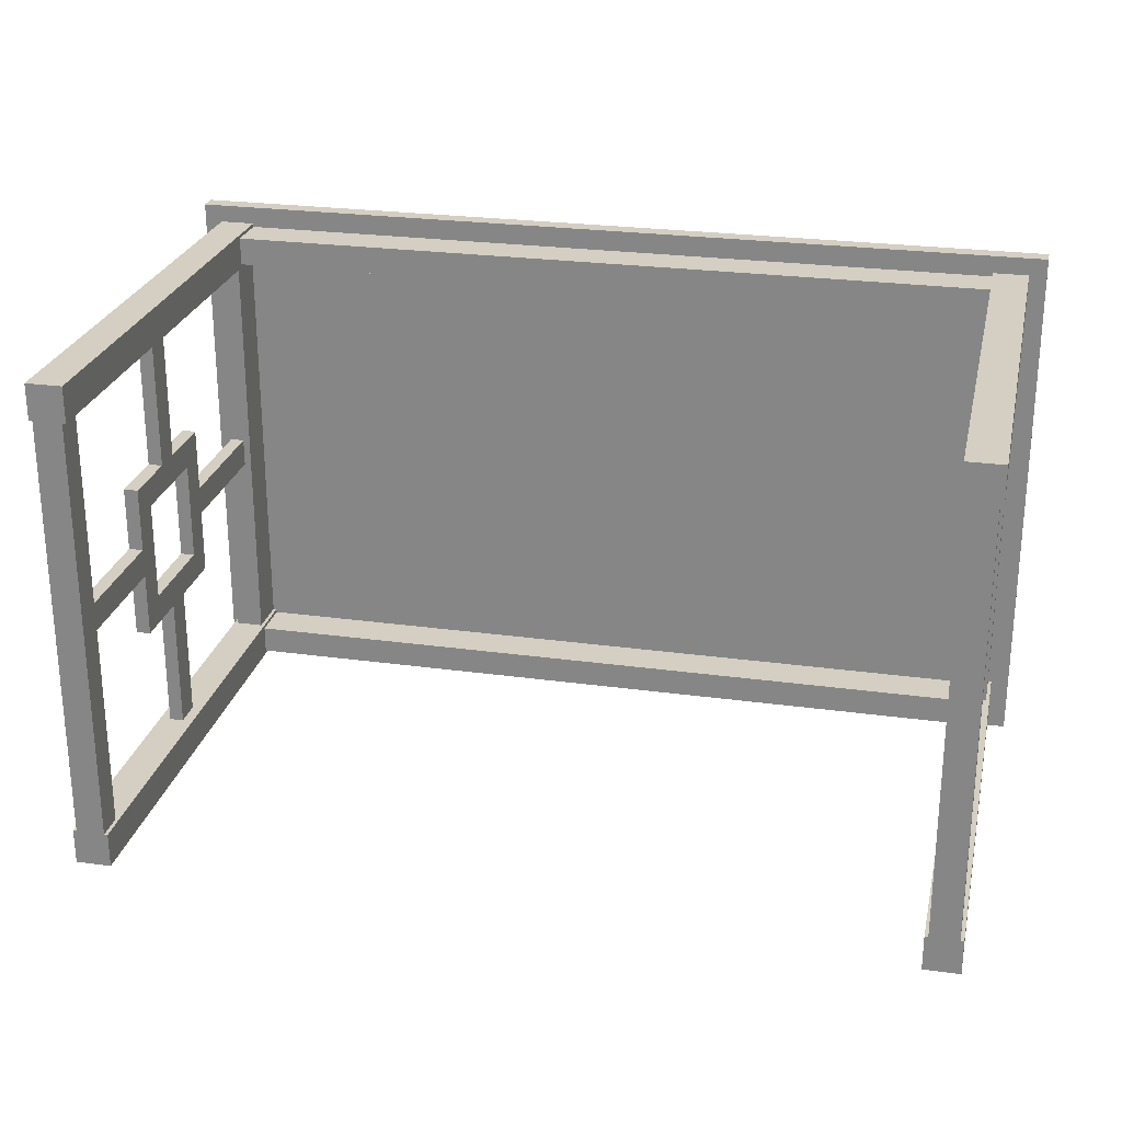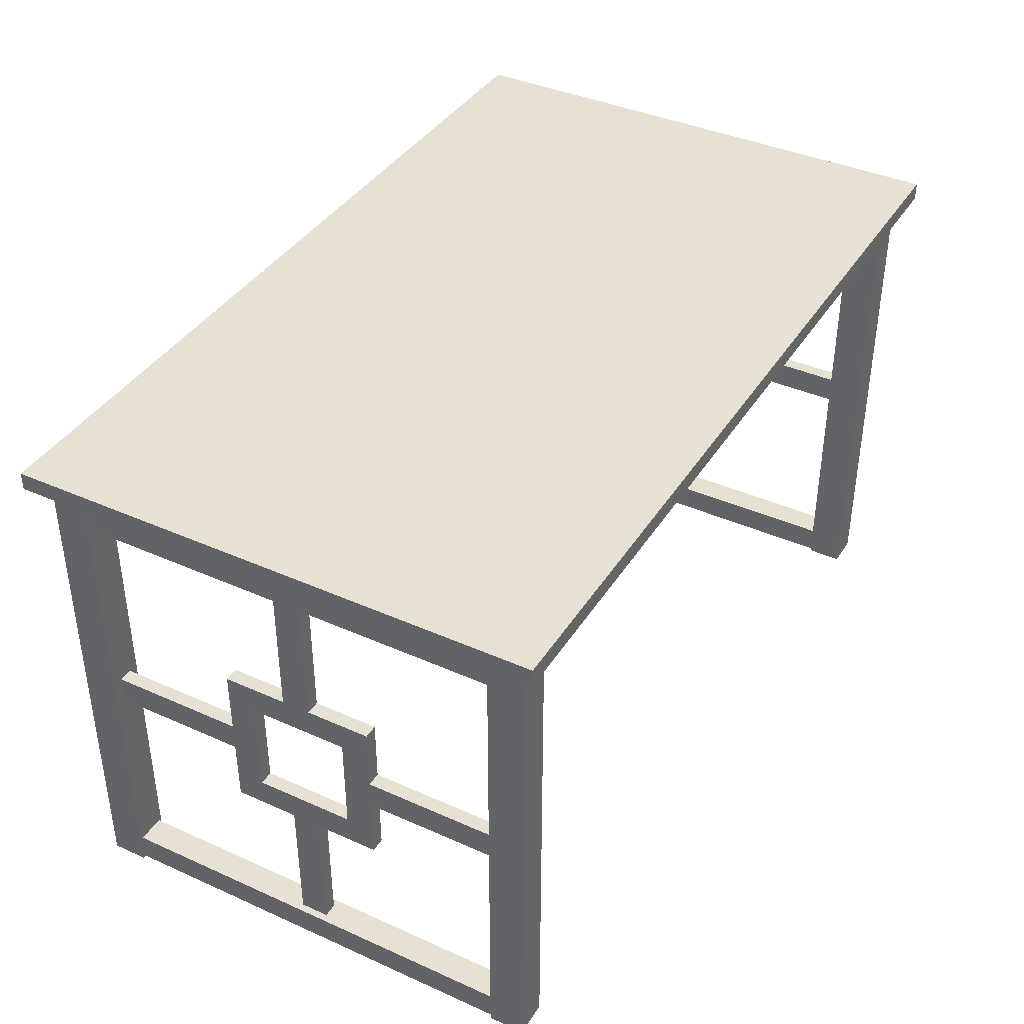
<metadata>
{"format":"obj","ext":"obj","renderer":"f3d","projection":"perspective","resolution":1024,"background":"white","views":[{"elev":25.4,"azim":12.5,"up":"+Z"},{"elev":39.4,"azim":119.1,"up":"+Y"}]}
</metadata>
<code>
v 0.361 -0.2128 0.0111
v 0.3488 -0.2128 -0.01347
v 0.361 -0.2128 -0.01347
v 0.3488 -0.2128 0.0111
v 0.361 -0.09612 -0.01347
v 0.361 -0.09612 0.0111
v 0.3488 -0.09612 0.0111
v 0.3488 -0.09612 -0.01347
v 0.3488 -0.09612 -0.06875
v 0.361 -0.07155 -0.04418
v 0.361 -0.09612 0.06638
v 0.361 -0.09612 -0.06875
v 0.3488 -0.09612 0.06638
v 0.3488 -0.07155 -0.04418
v 0.361 -0.04084 -0.06875
v 0.361 -0.07155 0.04181
v 0.361 -0.04084 0.06638
v 0.3488 -0.07155 0.04181
v 0.3488 -0.04084 -0.06875
v 0.361 0.01444 -0.04418
v 0.3488 -0.04084 0.06638
v 0.3488 0.01444 -0.04418
v 0.3488 -0.04084 -0.1855
v 0.361 -0.01628 -0.06875
v 0.361 0.01444 0.04181
v 0.361 -0.04084 0.1831
v 0.3488 0.01444 0.04181
v 0.3488 -0.01628 -0.06875
v 0.361 -0.04084 -0.1855
v 0.361 -0.01628 -0.1855
v 0.361 0.039 -0.06875
v 0.361 0.01444 0.0111
v 0.361 -0.01628 0.06638
v 0.3488 -0.04084 0.1831
v 0.3488 -0.01628 0.06638
v 0.3488 0.039 -0.06875
v 0.3488 -0.01628 -0.1855
v 0.3488 0.01444 0.0111
v 0.361 0.039 0.06638
v 0.3488 -0.01628 0.1831
v 0.361 -0.01628 0.1831
v 0.3488 0.039 0.06638
v 0.3488 0.039 -0.01347
v 0.361 0.039 -0.01347
v 0.361 0.039 0.0111
v 0.3488 0.039 0.0111
v 0.361 0.1557 -0.01347
v 0.3488 0.1557 -0.01347
v 0.361 0.1557 0.0111
v 0.3488 0.1557 0.0111
v 0.3702 -0.2374 -0.1855
v 0.3395 -0.2374 -0.2162
v 0.3702 -0.2374 -0.2162
v 0.3395 -0.2374 -0.1855
v 0.3702 0.1926 -0.2162
v 0.3395 0.1926 -0.1855
v 0.3395 0.1926 -0.2162
v 0.3702 0.1926 -0.1855
v -0.3361 0.1926 0.2107
v -0.3361 0.1557 0.1984
v -0.3361 0.1557 0.2107
v -0.3361 0.1557 0.1862
v 0.3395 0.1557 0.2107
v -0.3361 0.1926 0.1862
v 0.3395 0.1557 0.1984
v 0.3395 0.1926 0.2107
v 0.3395 0.1926 0.1862
v 0.3395 0.1557 0.1862
v -0.3361 0.1926 -0.1885
v -0.3361 0.1557 -0.2008
v -0.3361 0.1557 -0.1885
v -0.3361 0.1557 -0.2131
v 0.3395 0.1557 -0.1885
v -0.3361 0.1926 -0.2131
v 0.3395 0.1557 -0.2008
v 0.3395 0.1926 -0.1885
v 0.3395 0.1926 -0.2131
v 0.3395 0.1557 -0.2131
v -0.3361 -0.2374 0.2138
v -0.3668 -0.2374 0.1831
v -0.3361 -0.2374 0.1831
v -0.3668 -0.2374 0.2138
v -0.3361 0.1926 0.1831
v -0.3668 0.1926 0.2138
v -0.3668 0.1926 0.1831
v -0.3361 0.1926 0.2138
v -0.3453 -0.2128 0.0111
v -0.3576 -0.2128 -0.01347
v -0.3453 -0.2128 -0.01347
v -0.3576 -0.2128 0.0111
v -0.3453 -0.09612 -0.01347
v -0.3453 -0.09612 0.0111
v -0.3576 -0.09612 0.0111
v -0.3576 -0.09612 -0.01347
v -0.3576 -0.09612 -0.06875
v -0.3453 -0.07155 -0.04418
v -0.3453 -0.09612 0.06638
v -0.3453 -0.09612 -0.06875
v -0.3576 -0.09612 0.06638
v -0.3576 -0.07155 -0.04418
v -0.3453 -0.04084 -0.06875
v -0.3453 -0.07155 0.04181
v -0.3453 -0.04084 0.06638
v -0.3576 -0.07155 0.04181
v -0.3576 -0.04084 -0.06875
v -0.3453 0.01444 -0.04418
v -0.3576 -0.04084 0.06638
v -0.3576 0.01444 -0.04418
v -0.3576 -0.04084 -0.1855
v -0.3453 -0.01628 -0.06875
v -0.3453 0.01444 0.04181
v -0.3453 -0.04084 0.1831
v -0.3576 0.01444 0.04181
v -0.3576 -0.01628 -0.06875
v -0.3453 -0.04084 -0.1855
v -0.3453 -0.01628 -0.1855
v -0.3453 0.039 -0.06875
v -0.3453 0.01444 0.0111
v -0.3453 -0.01628 0.06638
v -0.3576 -0.04084 0.1831
v -0.3576 -0.01628 0.06638
v -0.3576 0.039 -0.06875
v -0.3576 -0.01628 -0.1855
v -0.3576 0.01444 0.0111
v -0.3453 0.039 0.06638
v -0.3576 -0.01628 0.1831
v -0.3453 -0.01628 0.1831
v -0.3576 0.039 0.06638
v -0.3576 0.039 -0.01347
v -0.3453 0.039 -0.01347
v -0.3453 0.039 0.0111
v -0.3576 0.039 0.0111
v -0.3453 0.1557 -0.01347
v -0.3576 0.1557 -0.01347
v -0.3453 0.1557 0.0111
v -0.3576 0.1557 0.0111
v -0.3392 0.1926 -0.1855
v -0.3637 0.1557 -0.1855
v -0.3637 0.1926 -0.1855
v -0.3392 0.1557 -0.1855
v -0.3637 0.1926 0.1831
v -0.3392 0.1557 0.1831
v -0.3637 0.1557 0.1831
v -0.3392 0.1926 0.1831
v 0.3672 0.1926 -0.1855
v 0.3426 0.1557 -0.1855
v 0.3426 0.1926 -0.1855
v 0.3672 0.1557 -0.1855
v 0.3426 0.1926 0.1831
v 0.3672 0.1557 0.1831
v 0.3426 0.1557 0.1831
v 0.3672 0.1926 0.1831
v 0.3702 -0.2374 0.2138
v 0.3395 -0.2374 0.1831
v 0.3702 -0.2374 0.1831
v 0.3395 -0.2374 0.2138
v 0.3702 0.1926 0.1831
v 0.3395 0.1926 0.2138
v 0.3395 0.1926 0.1831
v 0.3702 0.1926 0.2138
v -0.3361 -0.2374 -0.1855
v -0.3668 -0.2374 -0.2162
v -0.3361 -0.2374 -0.2162
v -0.3668 -0.2374 -0.1855
v -0.3361 0.1926 -0.2162
v -0.3668 0.1926 -0.1855
v -0.3668 0.1926 -0.2162
v -0.3361 0.1926 -0.1855
v -0.3392 -0.2128 -0.1855
v -0.3392 -0.2374 0.1831
v -0.3392 -0.2374 -0.1855
v -0.3392 -0.2128 0.1831
v -0.3515 -0.2374 -0.1855
v -0.3515 -0.2374 0.1831
v -0.3637 -0.2374 -0.1855
v -0.3637 -0.2128 0.1831
v -0.3637 -0.2128 -0.1855
v -0.3637 -0.2374 0.1831
v 0.3426 -0.2128 0.1831
v 0.3426 -0.2374 -0.1855
v 0.3426 -0.2374 0.1831
v 0.3426 -0.2128 -0.1855
v 0.3549 -0.2374 0.1831
v 0.3672 -0.2128 -0.1855
v 0.3549 -0.2374 -0.1855
v 0.3672 -0.2128 0.1831
v 0.3672 -0.2374 0.1831
v 0.3672 -0.2374 -0.1855
v -0.3822 0.2079 -0.2315
v 0.3856 0.2079 0.2291
v 0.3856 0.2079 -0.2315
v -0.3822 0.2079 0.2291
v 0.3856 0.1926 -0.2315
v -0.3822 0.1926 -0.2315
v 0.3856 0.1926 0.2291
v -0.3822 0.1926 0.2291
v -0.3361 0.1557 0.1831
g mesh1_mesh1-geometry
f 1 2 3
f 2 1 4
f 3 2 1
f 4 1 2
f 2 5 3
f 3 5 2
f 3 1 5
f 6 4 1
f 1 4 6
f 7 2 4
f 5 2 8
f 8 2 5
f 6 5 1
f 4 6 7
f 7 6 4
f 2 7 8
f 8 5 9
f 6 10 5
f 6 7 11
f 8 7 9
f 12 9 5
f 5 10 12
f 11 10 6
f 13 11 7
f 9 7 14
f 12 15 9
f 15 12 10
f 10 11 16
f 11 13 17
f 13 18 7
f 14 7 18
f 9 14 19
f 19 9 15
f 20 15 10
f 17 16 11
f 16 18 10
f 21 17 13
f 18 13 21
f 14 10 18
f 19 14 22
f 23 15 19
f 19 15 23
f 24 15 20
f 20 10 22
f 25 16 17
f 16 25 18
f 26 21 17
f 17 21 26
f 18 21 27
f 14 22 10
f 19 22 28
f 15 23 29
f 29 23 15
f 19 28 23
f 30 15 24
f 31 24 20
f 32 22 20
f 20 22 32
f 33 25 17
f 27 18 25
f 21 26 34
f 34 26 21
f 26 33 17
f 27 21 35
f 28 22 36
f 23 30 29
f 29 30 23
f 29 15 30
f 37 23 28
f 30 28 24
f 24 28 30
f 24 31 28
f 32 31 20
f 22 32 38
f 38 32 22
f 39 25 33
f 38 25 27
f 27 25 38
f 26 40 34
f 34 40 26
f 40 21 34
f 33 26 41
f 35 21 40
f 27 35 42
f 36 22 43
f 36 28 31
f 30 23 37
f 37 23 30
f 28 30 37
f 37 30 28
f 25 31 32
f 25 38 32
f 32 38 25
f 38 42 22
f 44 25 39
f 39 33 42
f 27 42 38
f 40 26 41
f 41 26 40
f 33 40 41
f 41 40 33
f 40 33 35
f 35 33 40
f 35 42 33
f 22 42 43
f 36 31 43
f 31 25 44
f 45 44 39
f 39 42 45
f 43 42 46
f 44 43 31
f 44 45 47
f 46 45 42
f 43 46 48
f 43 47 44
f 44 47 43
f 49 47 45
f 45 50 46
f 46 50 45
f 48 46 50
f 47 43 48
f 48 43 47
f 47 50 49
f 49 50 47
f 50 45 49
f 49 45 50
f 50 47 48
f 48 47 50
g mesh1_mesh1-geometry
f 5 1 3
f 4 2 7
f 1 5 6
f 8 7 2
f 9 5 8
f 5 10 6
f 11 7 6
f 9 7 8
f 5 9 12
f 12 10 5
f 6 10 11
f 7 11 13
f 14 7 9
f 9 15 12
f 10 12 15
f 16 11 10
f 17 13 11
f 7 18 13
f 18 7 14
f 19 14 9
f 15 9 19
f 10 15 20
f 11 16 17
f 10 18 16
f 13 17 21
f 21 13 18
f 18 10 14
f 22 14 19
f 20 15 24
f 22 10 20
f 17 16 25
f 18 25 16
f 27 21 18
f 10 22 14
f 28 22 19
f 23 28 19
f 24 15 30
f 20 24 31
f 17 25 33
f 25 18 27
f 17 33 26
f 35 21 27
f 36 22 28
f 30 15 29
f 28 23 37
f 28 31 24
f 20 31 32
f 33 25 39
f 34 21 40
f 41 26 33
f 40 21 35
f 42 35 27
f 43 22 36
f 31 28 36
f 32 31 25
f 22 42 38
f 39 25 44
f 42 33 39
f 38 42 27
f 33 42 35
f 43 42 22
f 43 31 36
f 44 25 31
f 39 44 45
f 45 42 39
f 46 42 43
f 31 43 44
f 47 45 44
f 42 45 46
f 48 46 43
f 45 47 49
f 50 46 48
g mesh2_mesh2-geometry
l 2 3
l 4 2
l 2 8
l 3 1
l 3 5
l 1 4
l 4 7
l 8 5
l 1 6
l 7 6
g mesh3_mesh3-geometry
l 48 47
l 50 48
l 43 48
l 47 49
l 49 50
l 46 50
l 45 49
l 46 45
g mesh4_mesh4-geometry
l 26 34
l 26 41
l 17 26
l 21 34
l 34 40
l 40 41
l 33 41
l 21 17
l 35 40
l 35 33
g mesh5_mesh5-geometry
l 37 30
l 28 37
l 37 23
l 30 24
l 30 29
l 28 24
l 23 29
l 19 23
l 29 15
l 19 15
g mesh6_mesh6-geometry
l 38 32
l 38 22
l 27 38
g mesh7_mesh7-geometry
f 51 52 53
f 52 51 54
f 53 52 51
f 54 51 52
f 52 55 53
f 53 55 52
f 55 51 53
f 53 51 55
f 51 56 54
f 54 56 51
f 56 52 54
f 54 52 56
f 55 52 57
f 57 52 55
f 51 55 58
f 58 55 51
f 56 51 58
f 58 51 56
f 52 56 57
f 57 56 52
f 56 55 57
f 57 55 56
f 55 56 58
f 58 56 55
g mesh8_mesh8-geometry
l 52 54
l 53 52
l 52 57
l 54 51
l 54 56
l 51 53
l 53 55
l 57 56
l 55 57
l 51 58
l 56 58
l 58 55
g mesh9_mesh9-geometry
f 59 60 61
f 60 59 62
f 61 60 59
f 62 59 60
f 60 63 61
f 61 63 60
f 63 59 61
f 61 59 63
f 62 59 64
f 64 59 62
f 62 65 60
f 60 65 62
f 63 60 65
f 65 60 63
f 59 63 66
f 66 63 59
f 59 67 64
f 64 67 59
f 67 62 64
f 64 62 67
f 65 62 68
f 68 62 65
f 65 67 63
f 63 67 65
f 63 67 66
f 66 67 63
f 67 59 66
f 66 59 67
f 62 67 68
f 68 67 62
f 67 65 68
f 68 65 67
g mesh10_mesh10-geometry
l 59 61
l 64 59
l 59 66
l 61 60
l 61 63
l 62 64
l 64 67
l 66 63
l 67 66
l 60 62
l 60 65
l 63 65
l 62 68
l 68 67
l 65 68
g mesh11_mesh11-geometry
f 69 70 71
f 70 69 72
f 71 70 69
f 72 69 70
f 70 73 71
f 71 73 70
f 73 69 71
f 71 69 73
f 72 69 74
f 74 69 72
f 72 75 70
f 70 75 72
f 73 70 75
f 75 70 73
f 69 73 76
f 76 73 69
f 69 77 74
f 74 77 69
f 77 72 74
f 74 72 77
f 75 72 78
f 78 72 75
f 75 77 73
f 73 77 75
f 73 77 76
f 76 77 73
f 77 69 76
f 76 69 77
f 72 77 78
f 78 77 72
f 77 75 78
f 78 75 77
g mesh12_mesh12-geometry
l 69 71
l 74 69
l 69 76
l 71 70
l 71 73
l 72 74
l 74 77
l 76 73
l 77 76
l 70 72
l 70 75
l 73 75
l 72 78
l 78 77
l 75 78
g mesh13_mesh13-geometry
f 79 80 81
f 80 79 82
f 81 80 79
f 82 79 80
f 80 83 81
f 81 83 80
f 83 79 81
f 81 79 83
f 79 84 82
f 82 84 79
f 84 80 82
f 82 80 84
f 83 80 85
f 85 80 83
f 79 83 86
f 86 83 79
f 84 79 86
f 86 79 84
f 80 84 85
f 85 84 80
f 84 83 85
f 85 83 84
f 83 84 86
f 86 84 83
g mesh14_mesh14-geometry
l 80 82
l 81 80
l 80 85
l 82 79
l 82 84
l 79 81
l 81 83
l 85 84
l 83 85
l 79 86
l 84 86
l 86 83
g mesh15_mesh15-geometry
f 87 88 89
f 88 87 90
f 89 88 87
f 90 87 88
f 88 91 89
f 89 91 88
f 89 87 91
f 92 90 87
f 87 90 92
f 93 88 90
f 91 88 94
f 94 88 91
f 92 91 87
f 90 92 93
f 93 92 90
f 88 93 94
f 94 91 95
f 92 96 91
f 92 93 97
f 94 93 95
f 98 95 91
f 91 96 98
f 97 96 92
f 99 97 93
f 95 93 100
f 98 101 95
f 101 98 96
f 96 97 102
f 97 99 103
f 99 104 93
f 100 93 104
f 95 100 105
f 105 95 101
f 106 101 96
f 103 102 97
f 102 104 96
f 107 103 99
f 104 99 107
f 100 96 104
f 105 100 108
f 109 101 105
f 105 101 109
f 110 101 106
f 106 96 108
f 111 102 103
f 102 111 104
f 112 107 103
f 103 107 112
f 104 107 113
f 100 108 96
f 105 108 114
f 101 109 115
f 115 109 101
f 105 114 109
f 116 101 110
f 117 110 106
f 118 108 106
f 106 108 118
f 119 111 103
f 113 104 111
f 107 112 120
f 120 112 107
f 112 119 103
f 113 107 121
f 114 108 122
f 109 116 115
f 115 116 109
f 115 101 116
f 123 109 114
f 116 114 110
f 110 114 116
f 110 117 114
f 118 117 106
f 108 118 124
f 124 118 108
f 125 111 119
f 124 111 113
f 113 111 124
f 112 126 120
f 120 126 112
f 126 107 120
f 119 112 127
f 121 107 126
f 113 121 128
f 122 108 129
f 122 114 117
f 116 109 123
f 123 109 116
f 114 116 123
f 123 116 114
f 111 117 118
f 111 124 118
f 118 124 111
f 124 128 108
f 130 111 125
f 125 119 128
f 113 128 124
f 126 112 127
f 127 112 126
f 119 126 127
f 127 126 119
f 126 119 121
f 121 119 126
f 121 128 119
f 108 128 129
f 122 117 129
f 117 111 130
f 131 130 125
f 125 128 131
f 129 128 132
f 130 129 117
f 130 131 133
f 132 131 128
f 129 132 134
f 129 133 130
f 130 133 129
f 135 133 131
f 131 136 132
f 132 136 131
f 134 132 136
f 133 129 134
f 134 129 133
f 133 136 135
f 135 136 133
f 136 131 135
f 135 131 136
f 136 133 134
f 134 133 136
g mesh15_mesh15-geometry
f 91 87 89
f 90 88 93
f 87 91 92
f 94 93 88
f 95 91 94
f 91 96 92
f 97 93 92
f 95 93 94
f 91 95 98
f 98 96 91
f 92 96 97
f 93 97 99
f 100 93 95
f 95 101 98
f 96 98 101
f 102 97 96
f 103 99 97
f 93 104 99
f 104 93 100
f 105 100 95
f 101 95 105
f 96 101 106
f 97 102 103
f 96 104 102
f 99 103 107
f 107 99 104
f 104 96 100
f 108 100 105
f 106 101 110
f 108 96 106
f 103 102 111
f 104 111 102
f 113 107 104
f 96 108 100
f 114 108 105
f 109 114 105
f 110 101 116
f 106 110 117
f 103 111 119
f 111 104 113
f 103 119 112
f 121 107 113
f 122 108 114
f 116 101 115
f 114 109 123
f 114 117 110
f 106 117 118
f 119 111 125
f 120 107 126
f 127 112 119
f 126 107 121
f 128 121 113
f 129 108 122
f 117 114 122
f 118 117 111
f 108 128 124
f 125 111 130
f 128 119 125
f 124 128 113
f 119 128 121
f 129 128 108
f 129 117 122
f 130 111 117
f 125 130 131
f 131 128 125
f 132 128 129
f 117 129 130
f 133 131 130
f 128 131 132
f 134 132 129
f 131 133 135
f 136 132 134
g mesh16_mesh16-geometry
l 88 89
l 90 88
l 88 94
l 89 87
l 89 91
l 87 90
l 90 93
l 94 91
l 87 92
l 93 92
g mesh17_mesh17-geometry
l 134 133
l 136 134
l 129 134
l 133 135
l 135 136
l 132 136
l 131 135
l 132 131
g mesh18_mesh18-geometry
l 112 120
l 112 127
l 103 112
l 107 120
l 120 126
l 126 127
l 119 127
l 107 103
l 121 126
l 121 119
g mesh19_mesh19-geometry
l 123 116
l 114 123
l 123 109
l 116 110
l 116 115
l 114 110
l 109 115
l 105 109
l 115 101
l 105 101
g mesh20_mesh20-geometry
l 124 118
l 124 108
l 113 124
g mesh21_mesh21-geometry
f 137 138 139
f 138 137 140
f 139 138 137
f 140 137 138
f 138 141 139
f 139 141 138
f 141 137 139
f 139 137 141
f 137 142 140
f 140 142 137
f 142 138 140
f 140 138 142
f 141 138 143
f 143 138 141
f 137 141 144
f 144 141 137
f 142 137 144
f 144 137 142
f 138 142 143
f 143 142 138
f 142 141 143
f 143 141 142
f 141 142 144
f 144 142 141
g mesh22_mesh22-geometry
l 137 140
l 139 137
l 137 144
l 140 138
l 140 142
l 138 139
l 139 141
l 144 142
l 141 144
l 138 143
l 142 143
l 143 141
g mesh23_mesh23-geometry
f 145 146 147
f 146 145 148
f 147 146 145
f 148 145 146
f 146 149 147
f 147 149 146
f 149 145 147
f 147 145 149
f 145 150 148
f 148 150 145
f 150 146 148
f 148 146 150
f 149 146 151
f 151 146 149
f 145 149 152
f 152 149 145
f 150 145 152
f 152 145 150
f 146 150 151
f 151 150 146
f 150 149 151
f 151 149 150
f 149 150 152
f 152 150 149
g mesh24_mesh24-geometry
l 145 148
l 147 145
l 145 152
l 148 146
l 148 150
l 146 147
l 147 149
l 152 150
l 149 152
l 146 151
l 150 151
l 151 149
g mesh25_mesh25-geometry
f 153 154 155
f 154 153 156
f 155 154 153
f 156 153 154
f 154 157 155
f 155 157 154
f 157 153 155
f 155 153 157
f 153 158 156
f 156 158 153
f 158 154 156
f 156 154 158
f 157 154 159
f 159 154 157
f 153 157 160
f 160 157 153
f 158 153 160
f 160 153 158
f 154 158 159
f 159 158 154
f 158 157 159
f 159 157 158
f 157 158 160
f 160 158 157
g mesh26_mesh26-geometry
l 154 156
l 155 154
l 154 159
l 156 153
l 156 158
l 153 155
l 155 157
l 159 158
l 157 159
l 153 160
l 158 160
l 160 157
g mesh27_mesh27-geometry
f 161 162 163
f 162 161 164
f 163 162 161
f 164 161 162
f 162 165 163
f 163 165 162
f 165 161 163
f 163 161 165
f 161 166 164
f 164 166 161
f 166 162 164
f 164 162 166
f 165 162 167
f 167 162 165
f 161 165 168
f 168 165 161
f 166 161 168
f 168 161 166
f 162 166 167
f 167 166 162
f 166 165 167
f 167 165 166
f 165 166 168
f 168 166 165
g mesh28_mesh28-geometry
l 162 164
l 163 162
l 162 167
l 164 161
l 164 166
l 161 163
l 163 165
l 167 166
l 165 167
l 161 168
l 166 168
l 168 165
g mesh29_mesh29-geometry
f 169 170 171
f 170 169 172
f 171 170 169
f 172 169 170
f 170 173 171
f 171 173 170
f 173 169 171
f 171 169 173
f 169 89 172
f 172 89 169
f 172 174 170
f 170 174 172
f 173 170 174
f 174 170 173
f 175 169 173
f 173 169 175
f 89 169 88
f 88 169 89
f 172 89 87
f 87 89 172
f 176 174 172
f 172 174 176
f 174 175 173
f 173 175 174
f 169 175 177
f 177 175 169
f 177 88 169
f 169 88 177
f 172 87 176
f 176 87 172
f 174 176 178
f 178 176 174
f 175 174 178
f 178 174 175
f 175 176 177
f 177 176 175
f 88 177 176
f 176 177 88
f 90 176 87
f 87 176 90
f 176 175 178
f 178 175 176
f 88 176 90
f 90 176 88
g mesh30_mesh30-geometry
f 179 180 181
f 180 179 182
f 181 180 179
f 182 179 180
f 180 183 181
f 181 183 180
f 183 179 181
f 181 179 183
f 2 182 179
f 179 182 2
f 184 180 182
f 182 180 184
f 183 180 185
f 185 180 183
f 179 183 186
f 186 183 179
f 182 2 184
f 184 2 182
f 2 179 4
f 4 179 2
f 180 184 185
f 185 184 180
f 185 187 183
f 183 187 185
f 186 183 187
f 187 183 186
f 186 1 179
f 179 1 186
f 3 184 2
f 2 184 3
f 4 179 1
f 1 179 4
f 185 184 188
f 188 184 185
f 187 185 188
f 188 185 187
f 187 184 186
f 186 184 187
f 186 3 1
f 1 3 186
f 184 3 186
f 186 3 184
f 184 187 188
f 188 187 184
g mesh31_mesh31-geometry
f 189 190 191
f 190 189 192
f 191 190 189
f 192 189 190
f 190 193 191
f 191 193 190
f 191 194 189
f 189 194 191
f 194 192 189
f 189 192 194
f 192 195 190
f 190 195 192
f 193 190 195
f 195 190 193
f 194 191 193
f 193 191 194
f 192 194 196
f 196 194 192
f 195 192 196
f 196 192 195
f 195 194 193
f 193 194 195
f 194 195 196
f 196 195 194
g mesh32_mesh32-geometry
l 169 171
l 169 172
l 177 169
l 171 170
l 171 173
l 172 170
l 176 172
l 175 177
l 177 176
l 170 174
l 81 170
l 173 175
l 173 174
l 178 176
l 175 178
l 174 178
l 79 81
l 178 80
l 162 80
g mesh33_mesh33-geometry
l 196 192
l 194 196
l 196 195
l 189 192
l 192 190
l 193 194
l 194 189
l 193 195
l 195 190
l 191 189
l 191 190
l 193 191
g mesh34_mesh34-geometry
l 142 197
g mesh35_mesh35-geometry
l 180 181
l 180 182
l 185 180
l 181 179
l 183 181
l 182 179
l 182 184
l 185 183
l 188 185
l 179 186
l 187 183
l 184 186
l 184 188
l 188 187
l 186 187
g mesh36_mesh36-geometry
l 153 53

</code>
